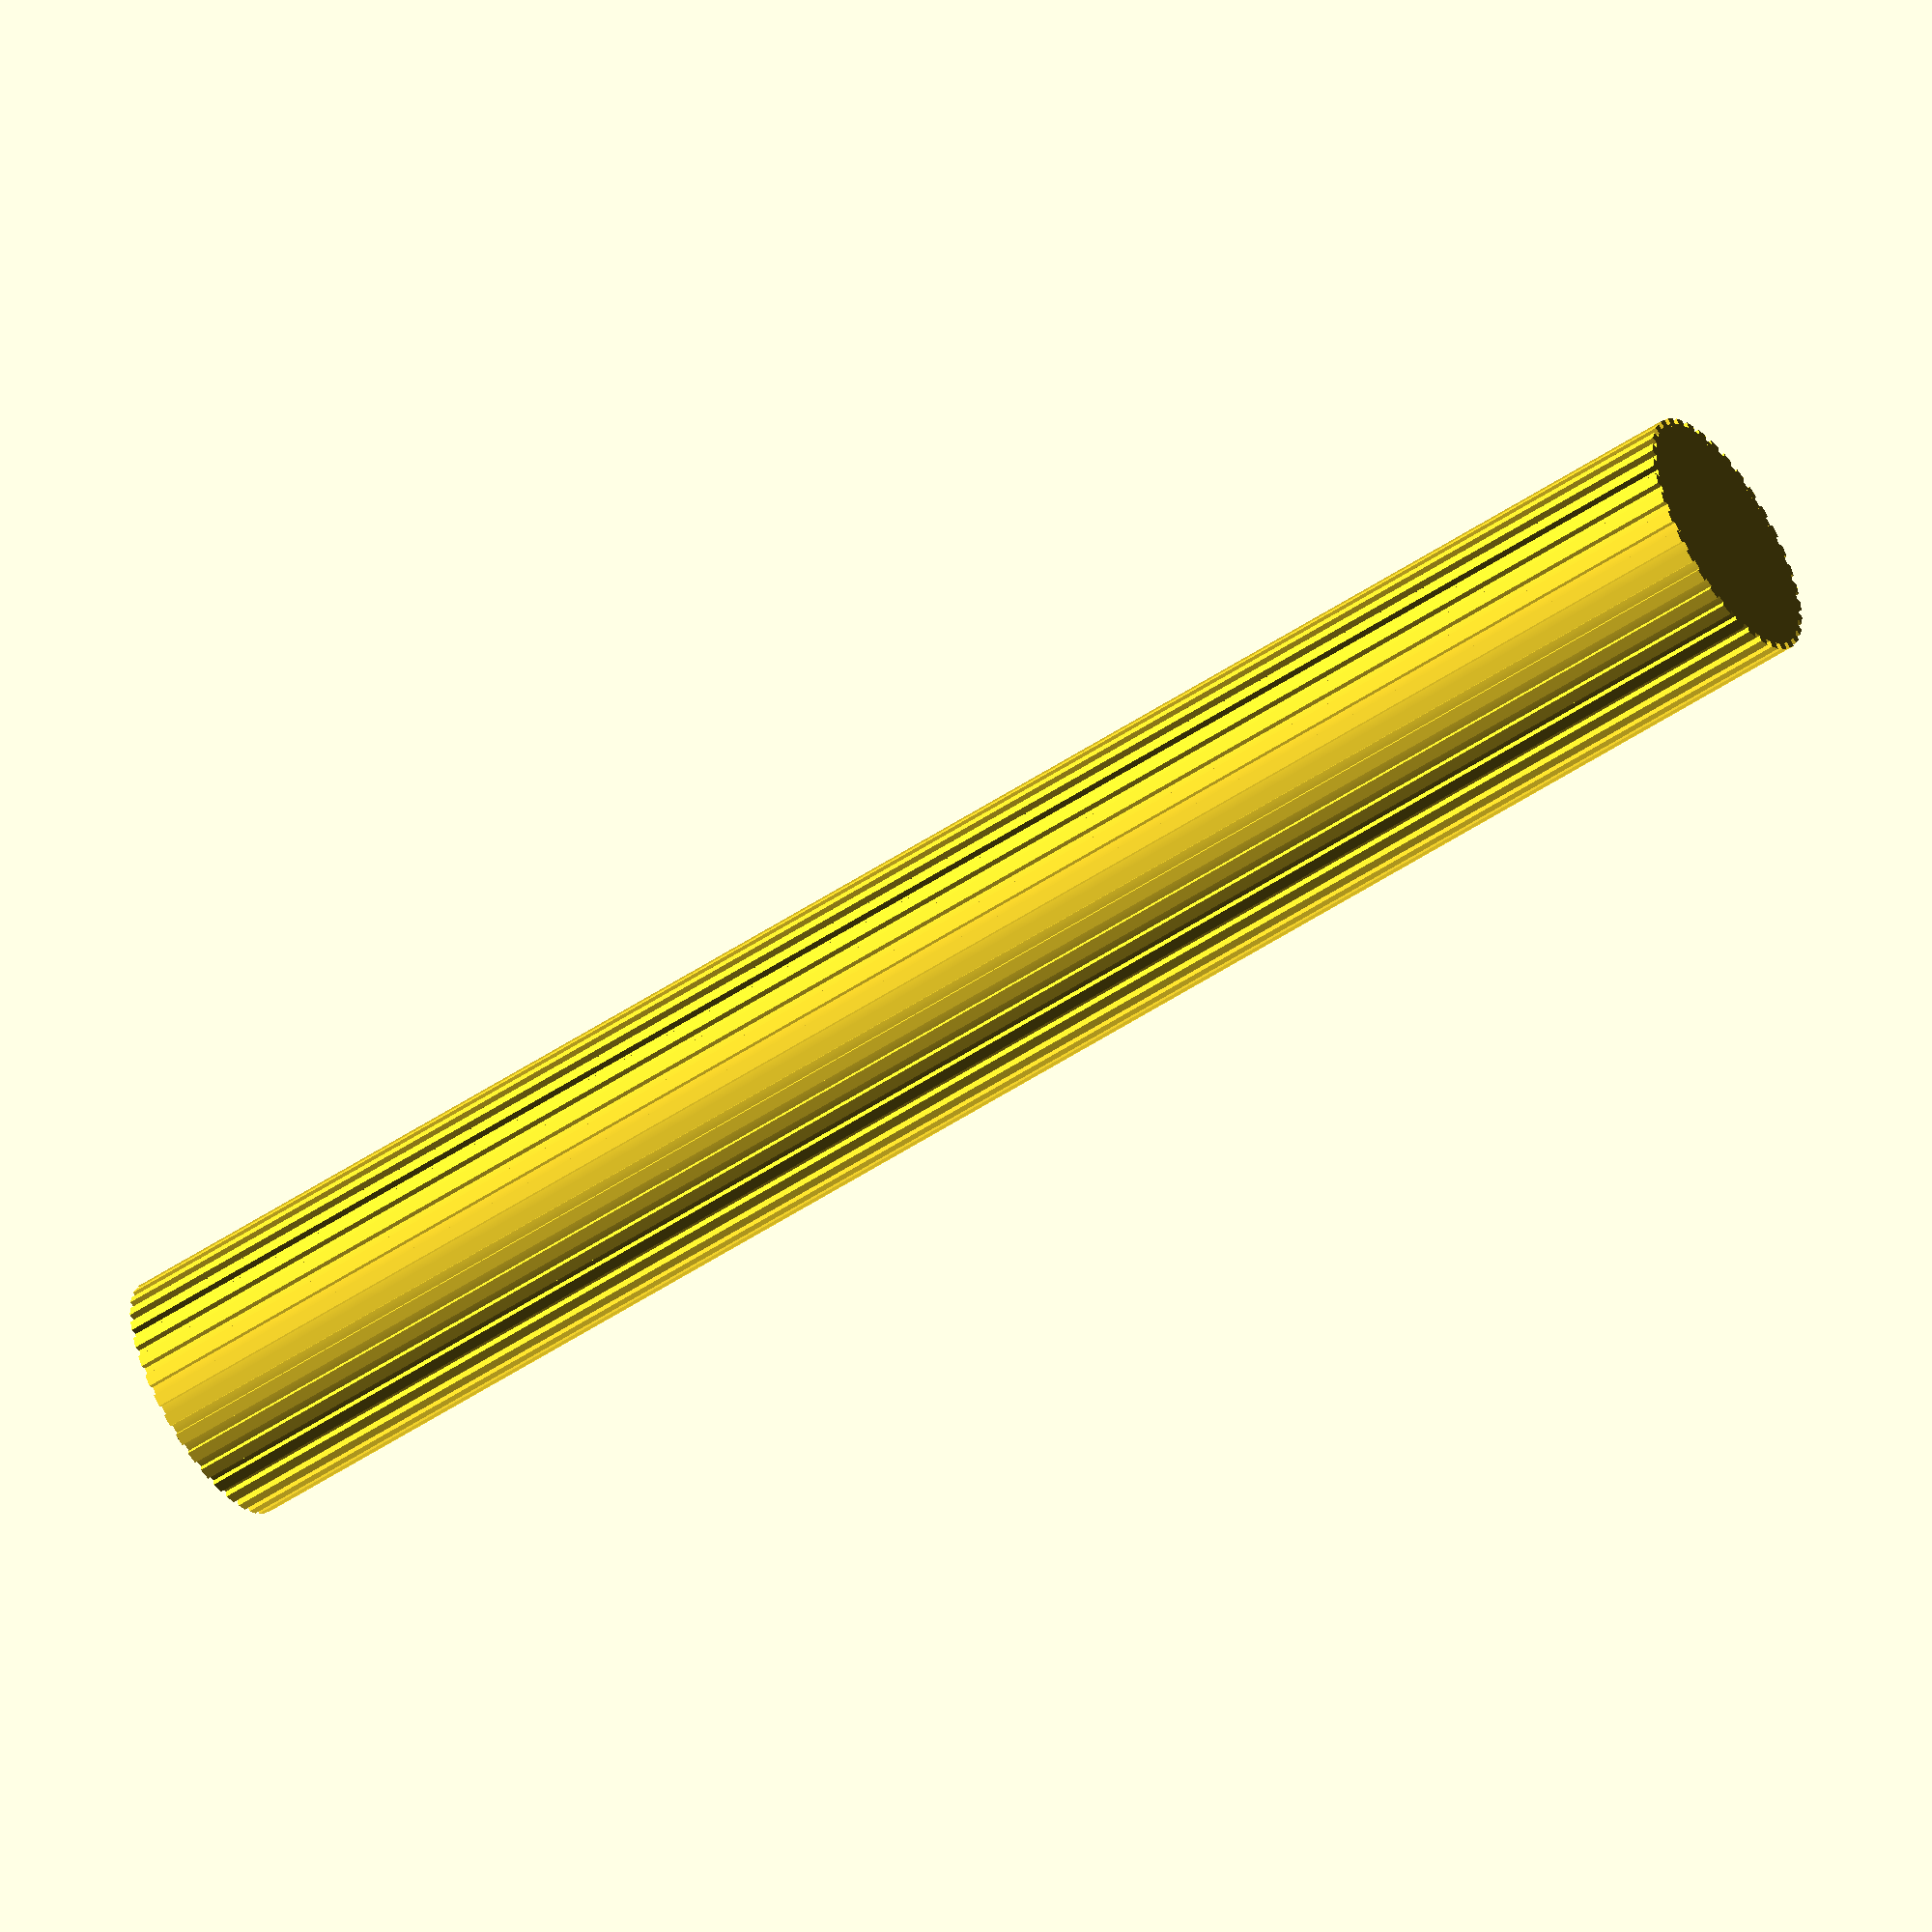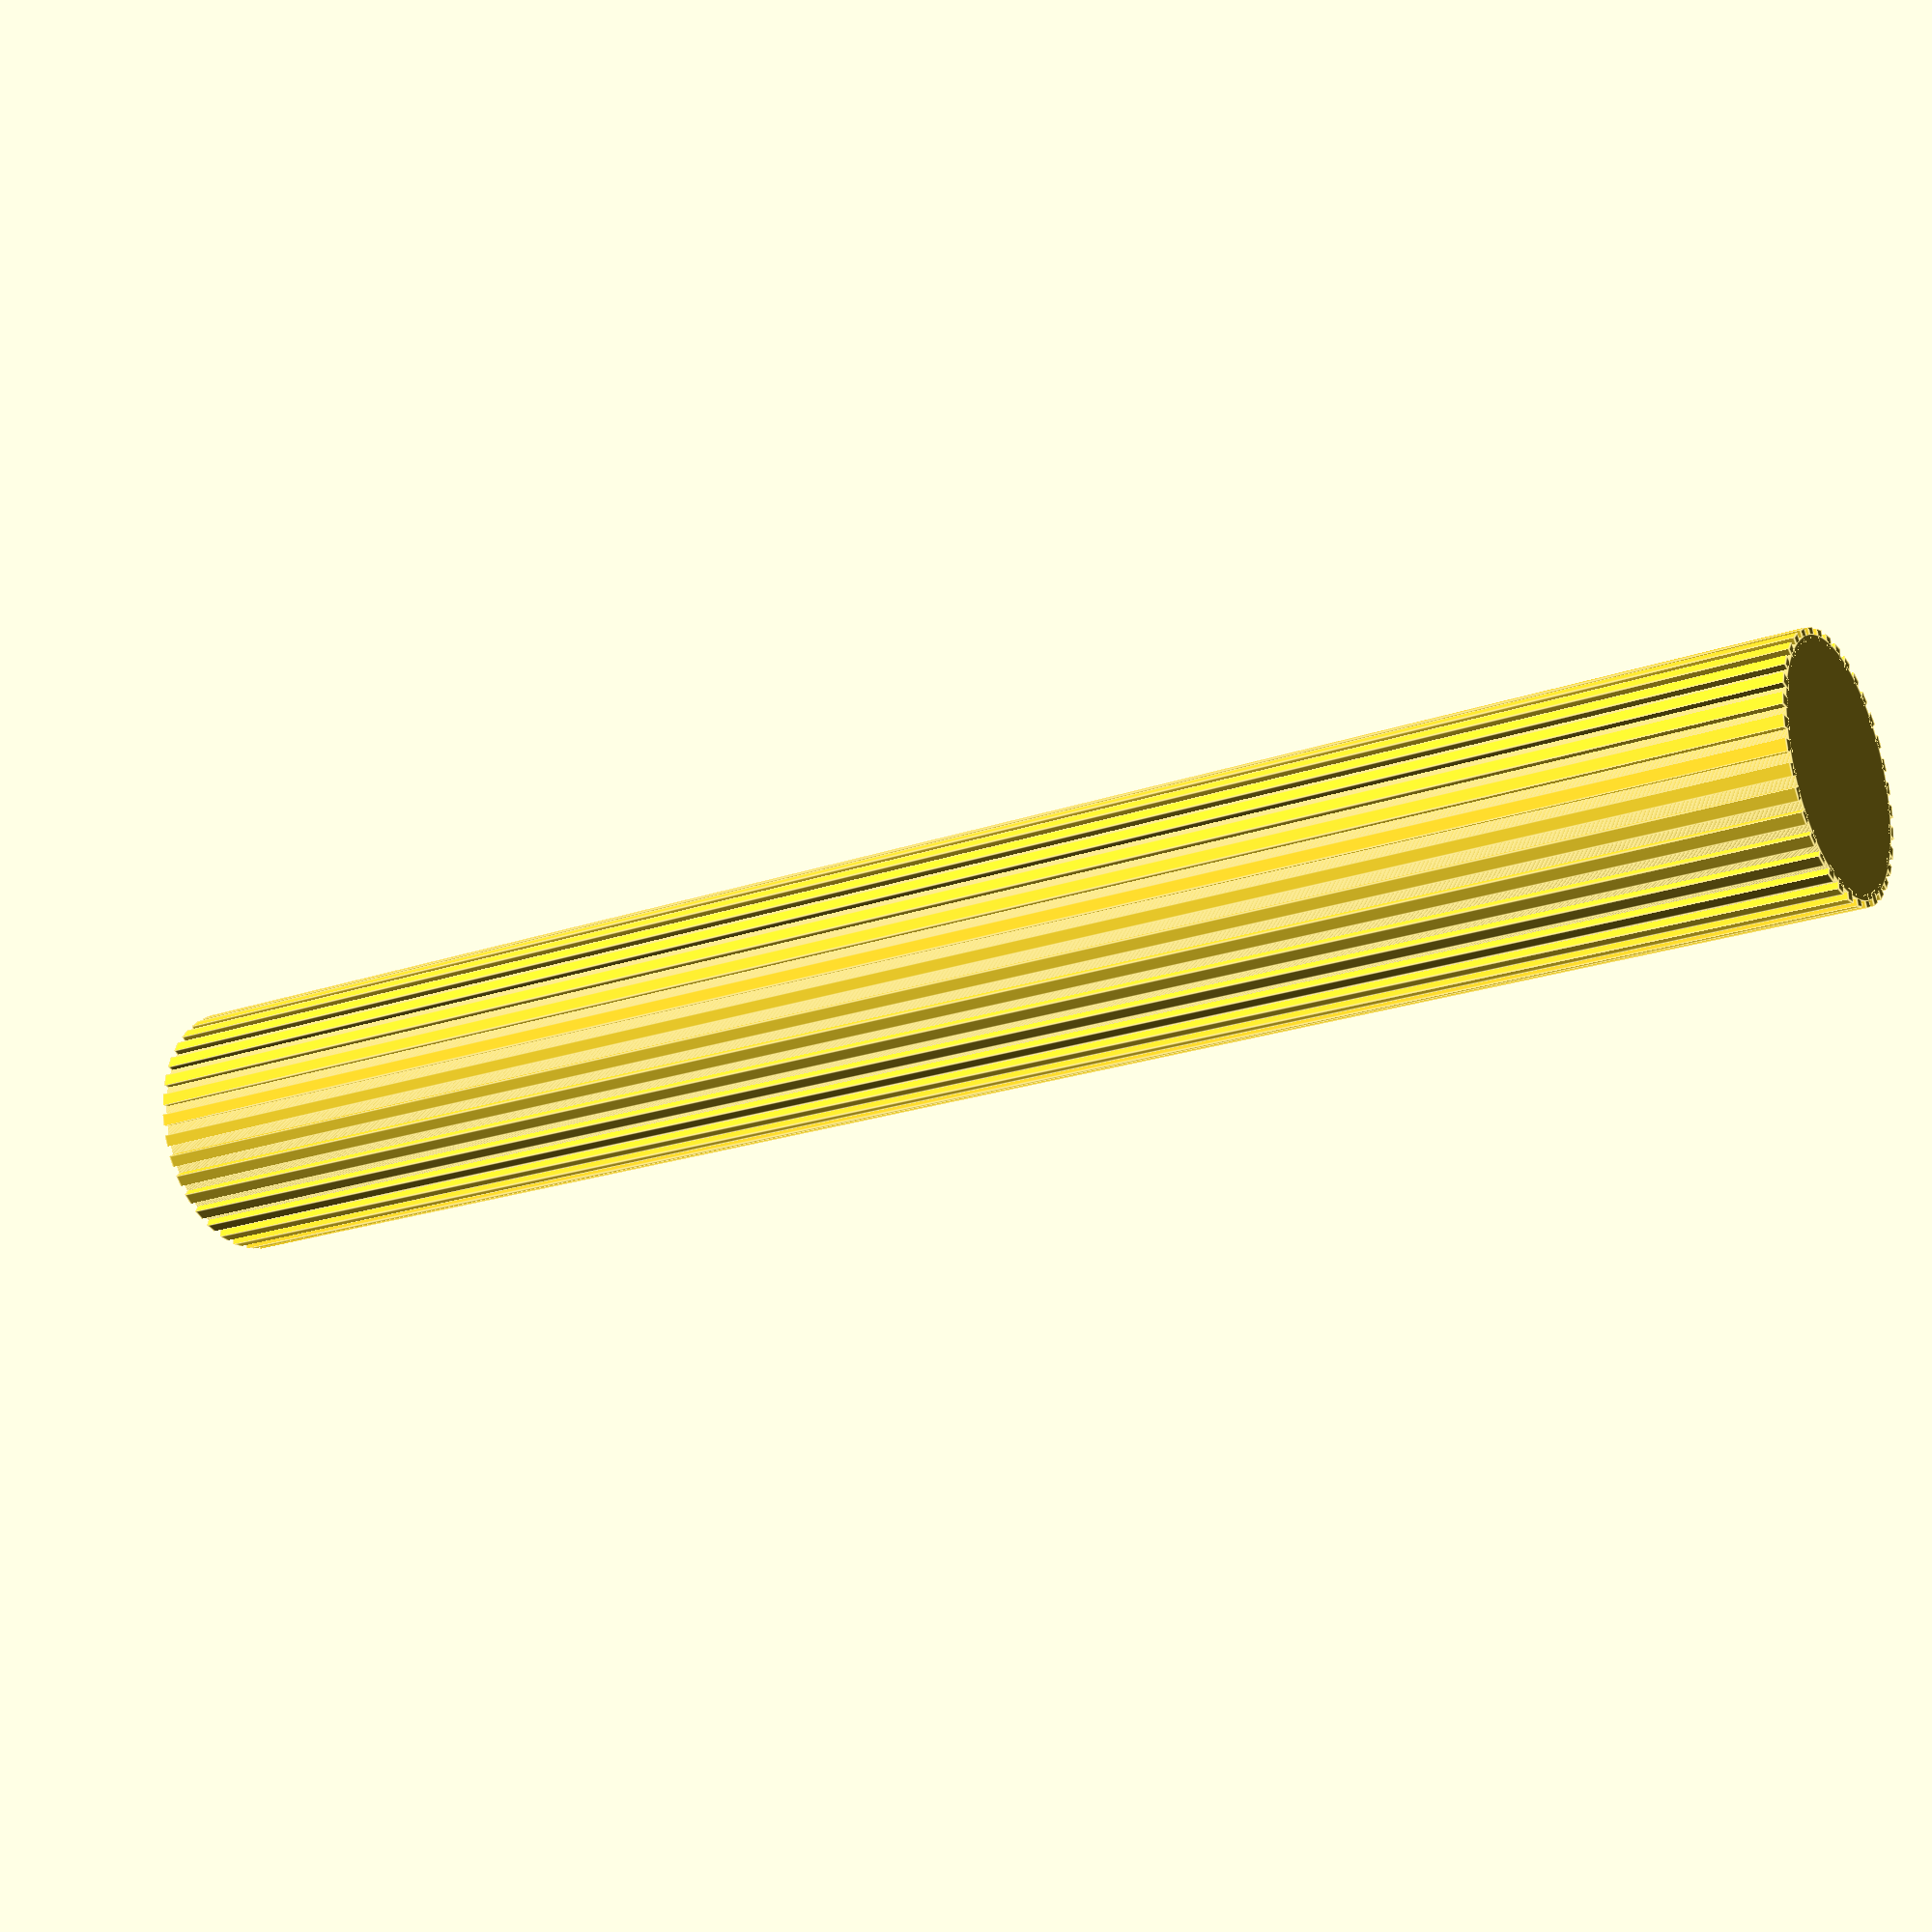
<openscad>

infinite = 1000;

group(){
    cylinder(300,20,20,$fn=infinite);    
    for(i =  [0 : 10 : 360]){       
        rotate([0,0,i])
        translate([0,19,0])
        cube([2,2,300],false);       
    }
}
</openscad>
<views>
elev=54.2 azim=37.1 roll=125.0 proj=o view=wireframe
elev=201.8 azim=255.4 roll=238.5 proj=p view=edges
</views>
